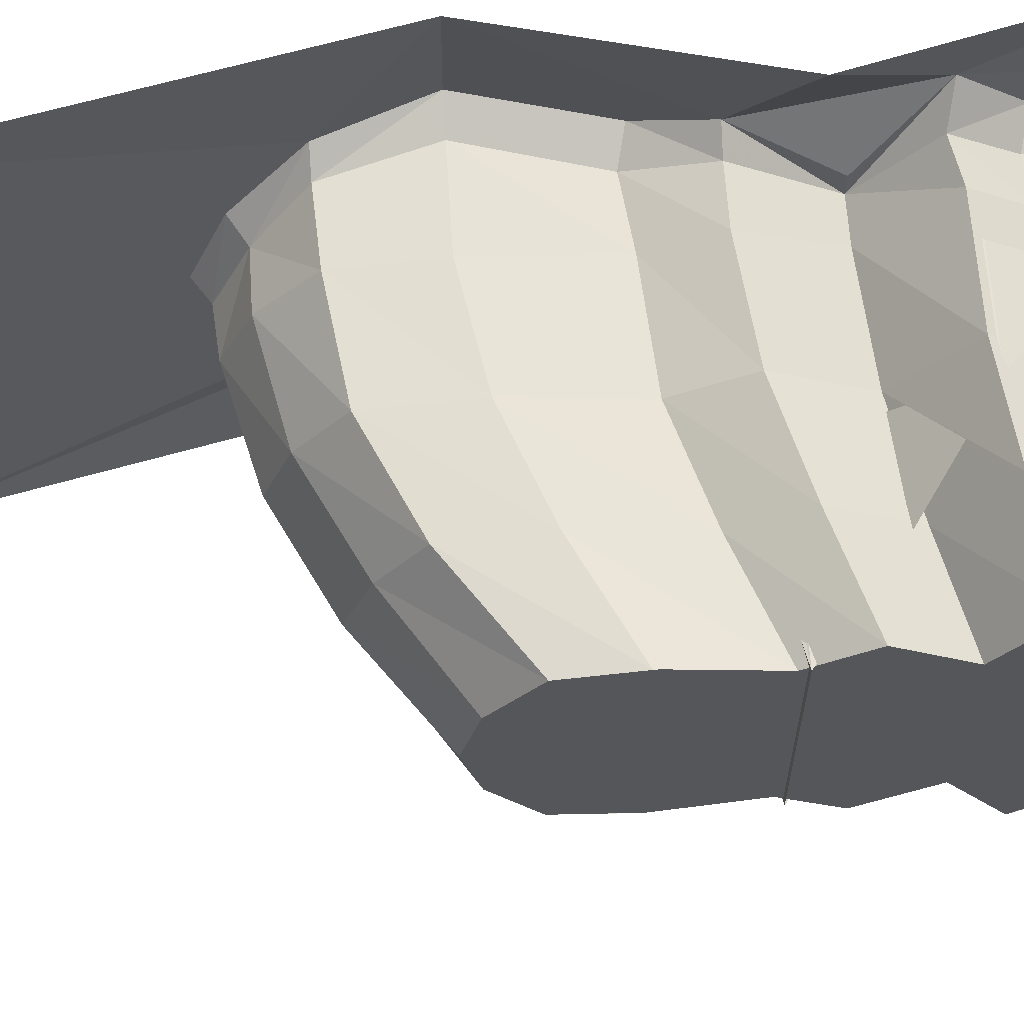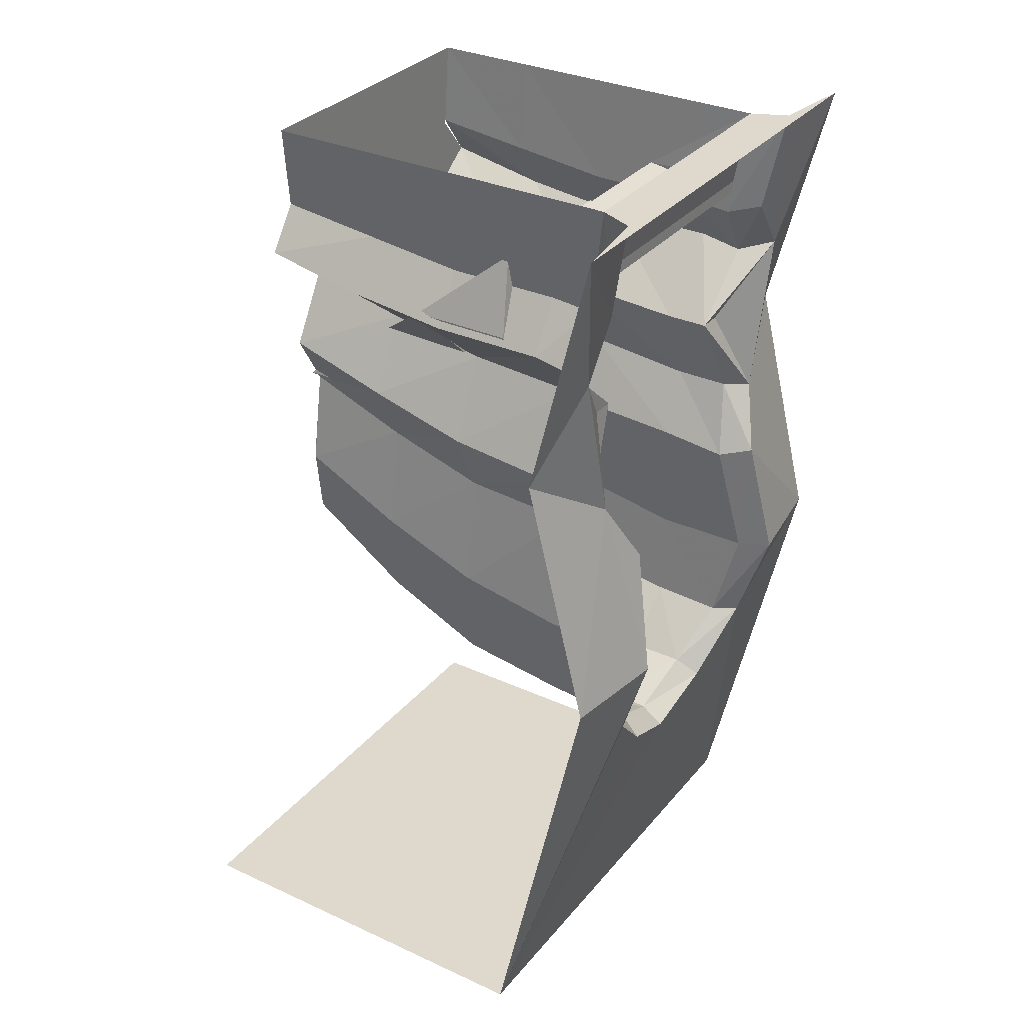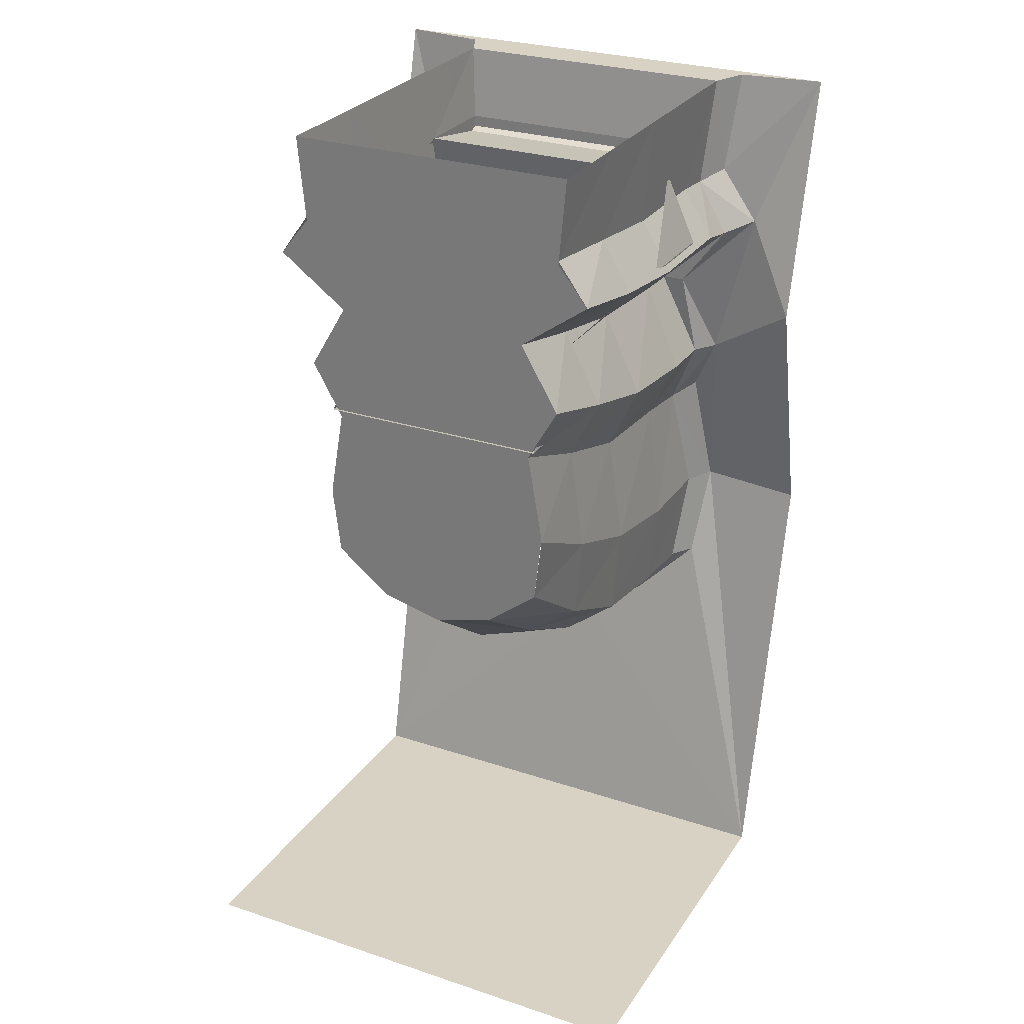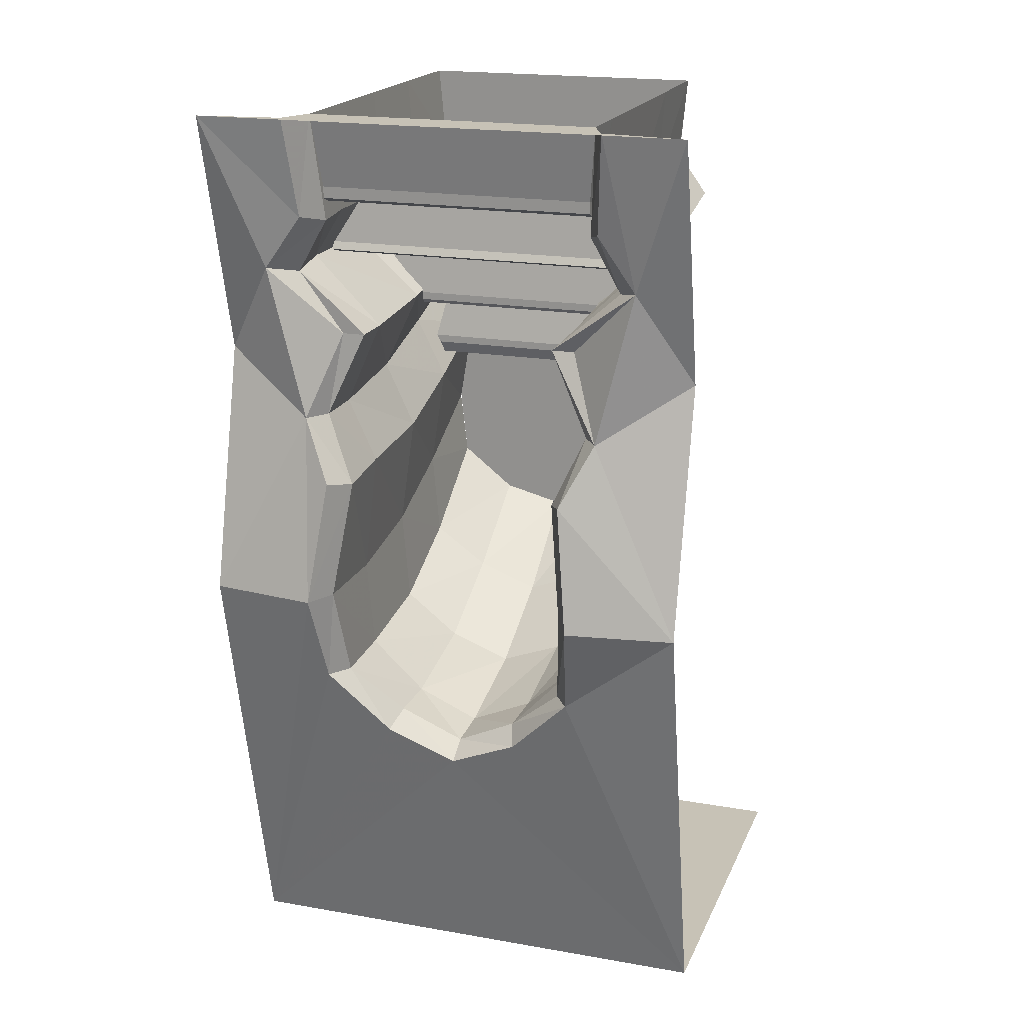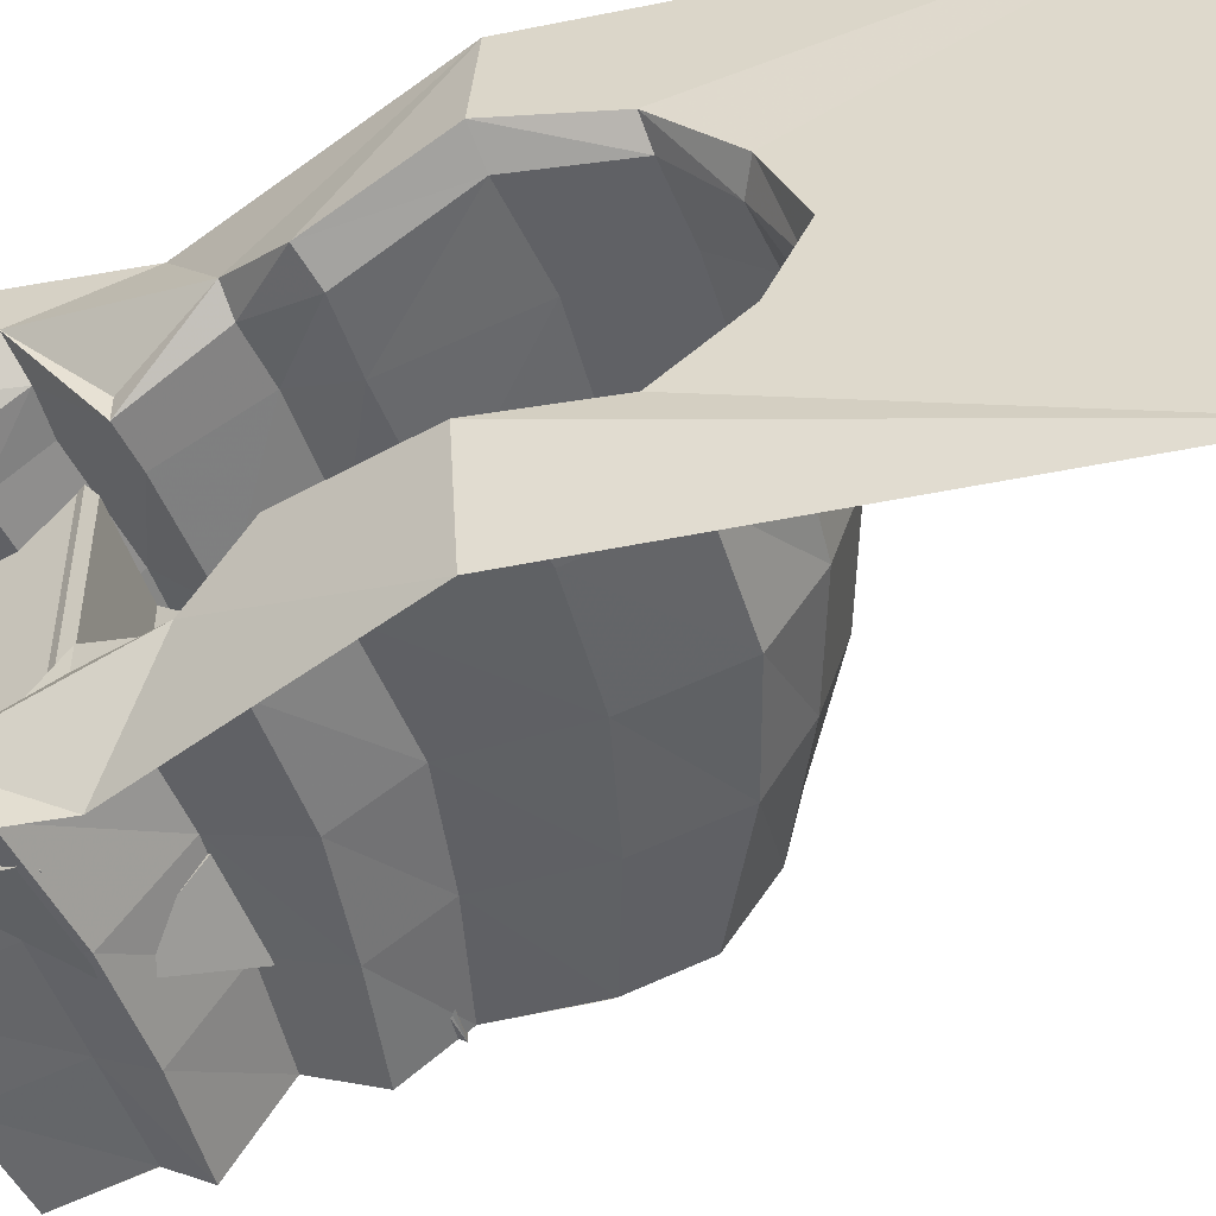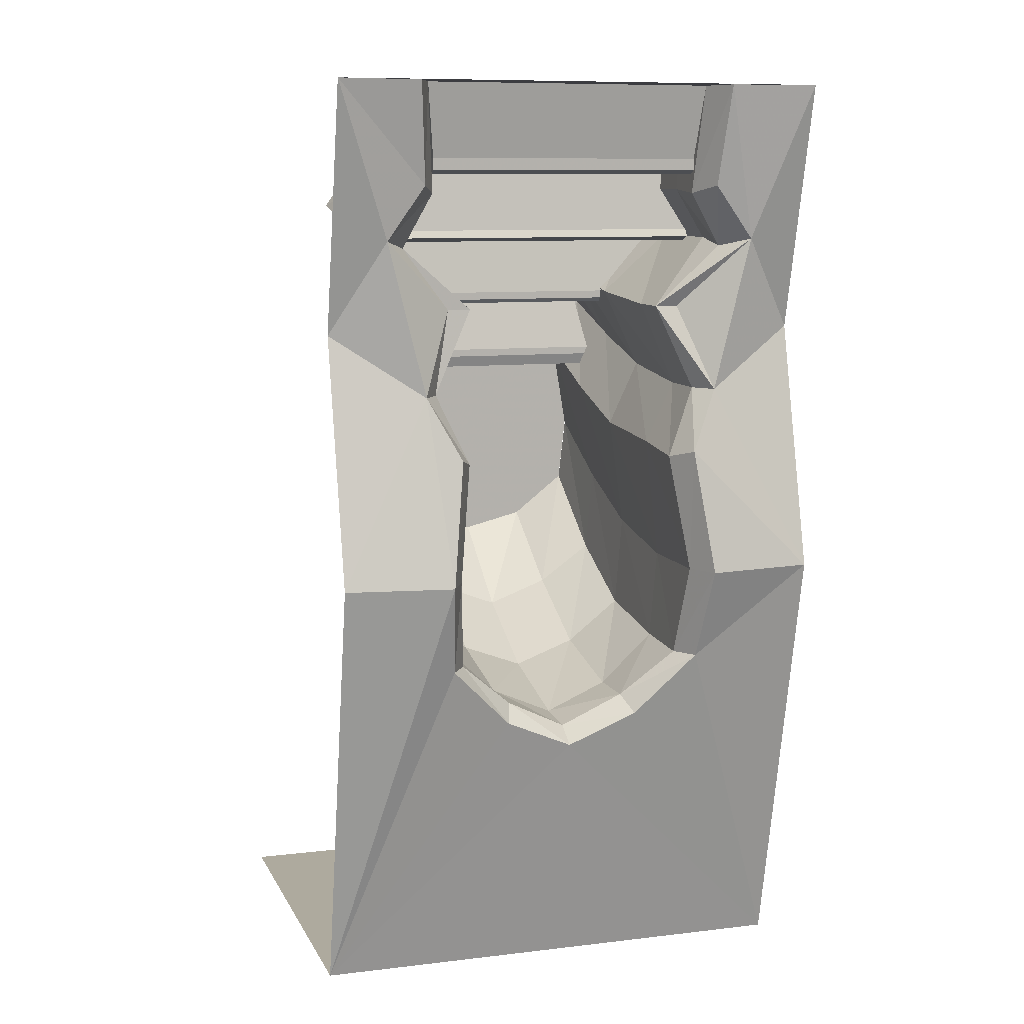
<metadata>
{"format":"obj","ext":"obj","renderer":"f3d","projection":"perspective","resolution":1024,"background":"white","views":[{"elev":63.5,"azim":86.3,"up":"+Z"},{"elev":32.0,"azim":-147.3,"up":"+Y"},{"elev":27.7,"azim":116.9,"up":"+Y"},{"elev":19.2,"azim":-71.7,"up":"+Y"},{"elev":-49.8,"azim":-64.8,"up":"+Z"},{"elev":9.3,"azim":-107.5,"up":"+Y"}]}
</metadata>
<code>
o object/cave_stairs/1
v 44 -118 0
v 44 -107 0
v 44 -99 -32
v 44 -117 -30
v 44 -128 -16
v 44 -132 0
v 44 -128 16
v 44 -117 30
v 44 -99 32
v 44 -76 28
v 44 -98 0
v 44 -76 -28
v 44 -69 0
v 44 -62 -36
v 18 -70 -36
v 18 -86 -28
v 44 -100 -32
v 18 -113 -32
v 18 -135 -30
v 18 -145 -16
v 18 -151 0
v 18 -145 16
v 18 -135 30
v 44 -100 32
v 18 -113 32
v 18 -86 28
v 44 -62 36
v 44 -45 26
v 44 -56 0
v 44 -45 -26
v 18 -51 -26
v -8 -56 -26
v -8 -77 -36
v -8 -94 -28
v -8 -123 -32
v -8 -147 -30
v -8 -158 -16
v -8 -164 0
v -8 -158 16
v -8 -147 30
v -8 -123 32
v -8 -94 28
v 18 -70 36
v 18 -51 26
v 44 -32 44
v 44 -34 0
v 44 -32 -44
v 18 -37 -44
v -8 -40 -44
v -37 -40 -44
v -37 -58 -26
v -36 -80 -36
v -37 -96 -28
v -36 -128 -32
v -36 -151 -30
v -36 -164 -16
v -36 -171 0
v -36 -164 16
v -36 -151 30
v -36 -128 32
v -37 -96 28
v -8 -77 36
v -8 -56 26
v 18 -37 44
v 44 -21 36
v 18 -24 36
v 44 0 38
v 18 0 38
v -8 -27 36
v -8 0 38
v -37 -27 36
v -37 0 38
v -48 -28 36
v -52 0 38
v -61 0 42
v -52 0 -38
v -49 -19 36
v -49 -19 -36
v -49 -22 36
v -49 -22 -36
v -47 -23 36
v -47 -23 -36
v -24 -19 36
v -24 -19 -36
v -27 -38 43
v -27 -38 -43
v -28 -40 43
v -28 -40 -43
v -25 -41 43
v -25 -41 -43
v -1 -38 43
v -1 -38 -43
v -4 -56 26
v -4 -56 -26
v -4 -58 26
v -4 -58 -26
v -3 -59 26
v -3 -59 -26
v 22 -56 26
v 22 -56 -26
v 18 -74 30
v 18 -74 -30
v 18 -76 29
v 18 -76 -29
v 19 -79 28
v 19 -79 -28
v 45 -74 30
v 45 -74 -30
v 44 -19 0
v 44 -22 -36
v 44 -22 36
v 44 0 0
v 44 0 -38
v 44 -21 -36
v 18 0 -38
v 18 -24 -36
v -8 -27 -36
v -37 -27 -36
v -48 -28 -36
v -48 -42 -44
v -48 -58 -26
v -50 -80 -36
v -54 -98 -28
v -60 -128 -32
v -54 -152 -30
v -50 -164 -16
v -48 -172 0
v -50 -164 16
v -54 -152 30
v -60 -128 32
v -54 -98 28
v -36 -80 36
v -37 -58 26
v -8 -40 44
v -37 -40 44
v -48 -42 44
v -56 -26 40
v -56 -40 50
v -64 0 64
v -61 0 -42
v -56 -26 -40
v -37 0 -38
v -8 0 -38
v -39 -240 -64
v -39 -240 0
v -54 -176 0
v -56 -168 -18
v -60 -152 -34
v -68 -128 -36
v -64 -128 -64
v -56 -80 -40
v -48 -64 -64
v -56 -40 -50
v -64 0 -64
v -62 -96 -32
v -48 -58 -32
v 64 -240 0
v 64 -240 -64
v -48 -58 26
v -39 -240 64
v -56 -168 18
v -60 -152 34
v -68 -128 36
v -62 -96 32
v -50 -80 36
v -56 -80 40
v -48 -58 32
v -48 -64 64
v -64 -128 64
v 64 -240 64
f 1 2 3
f 1 3 4
f 1 4 5
f 1 5 6
f 1 6 7
f 1 7 8
f 1 8 2
f 2 8 9
f 2 9 10
f 2 10 11
f 2 11 3
f 3 11 12
f 12 11 13
f 12 13 14
f 12 14 15
f 12 15 16
f 12 16 17
f 17 16 18
f 17 18 4
f 4 18 19
f 4 19 5
f 5 19 20
f 5 20 6
f 6 20 21
f 6 21 7
f 7 21 22
f 7 22 8
f 8 22 23
f 8 23 24
f 24 23 25
f 24 25 10
f 10 25 26
f 10 26 27
f 10 27 11
f 11 27 13
f 13 27 28
f 13 28 29
f 13 29 14
f 14 29 30
f 14 30 31
f 14 31 15
f 15 31 32
f 15 32 33
f 15 33 16
f 16 33 34
f 16 34 18
f 18 34 35
f 18 35 19
f 19 35 36
f 19 36 20
f 20 36 37
f 20 37 21
f 21 37 38
f 21 38 22
f 22 38 39
f 22 39 23
f 23 39 40
f 23 40 25
f 25 40 41
f 25 41 26
f 26 41 42
f 26 42 43
f 26 43 27
f 27 43 28
f 28 43 44
f 28 44 45
f 28 45 29
f 29 45 46
f 29 46 30
f 30 46 47
f 30 47 48
f 30 48 31
f 31 48 49
f 31 49 32
f 32 49 50
f 32 50 51
f 32 51 33
f 33 51 52
f 33 52 34
f 34 52 53
f 34 53 35
f 35 53 54
f 35 54 36
f 36 54 55
f 36 55 37
f 37 55 56
f 37 56 38
f 38 56 57
f 38 57 39
f 39 57 58
f 39 58 40
f 40 58 59
f 40 59 41
f 41 59 60
f 41 60 42
f 42 60 61
f 42 61 62
f 42 62 43
f 43 62 44
f 44 62 63
f 44 63 64
f 44 64 45
f 45 64 65
f 65 64 66
f 65 66 67
f 67 66 68
f 68 66 69
f 68 69 70
f 70 69 71
f 70 71 72
f 72 71 73
f 72 73 74
f 74 73 75
f 74 75 76
f 74 76 77
f 77 76 78
f 77 78 79
f 79 78 80
f 79 80 81
f 81 80 82
f 81 82 83
f 83 82 84
f 83 84 85
f 85 84 86
f 85 86 87
f 87 86 88
f 87 88 89
f 89 88 90
f 89 90 91
f 91 90 92
f 91 92 93
f 93 92 94
f 93 94 95
f 95 94 96
f 95 96 97
f 97 96 98
f 97 98 99
f 99 98 100
f 99 100 101
f 101 100 102
f 101 102 103
f 103 102 104
f 103 104 105
f 105 104 106
f 105 106 107
f 107 106 108
f 108 106 104
f 108 104 102
f 108 102 100
f 109 110 47
f 109 47 46
f 109 46 111
f 109 111 67
f 109 67 112
f 109 112 110
f 110 112 113
f 114 113 115
f 114 115 116
f 114 116 47
f 47 116 48
f 48 116 117
f 48 117 49
f 49 117 118
f 49 118 50
f 50 118 119
f 50 119 120
f 50 120 51
f 51 120 121
f 51 121 52
f 52 121 122
f 52 122 53
f 53 122 123
f 53 123 54
f 54 123 124
f 54 124 55
f 55 124 125
f 55 125 56
f 56 125 126
f 56 126 127
f 56 127 57
f 57 127 128
f 57 128 58
f 58 128 59
f 59 128 129
f 59 129 60
f 60 129 130
f 60 130 61
f 61 130 131
f 61 131 132
f 61 132 62
f 62 132 63
f 63 132 133
f 63 133 134
f 63 134 64
f 64 134 66
f 66 134 69
f 69 134 135
f 69 135 71
f 71 135 136
f 71 136 73
f 73 136 137
f 73 137 75
f 75 137 138
f 75 138 139
f 75 139 140
f 75 140 76
f 76 140 141
f 76 141 119
f 76 119 118
f 76 118 142
f 142 118 117
f 142 117 143
f 143 117 116
f 143 116 115
f 144 145 146
f 144 146 147
f 144 147 148
f 144 148 149
f 144 149 150
f 150 149 151
f 150 151 152
f 152 151 153
f 152 153 154
f 154 153 141
f 154 141 140
f 154 140 139
f 146 127 126
f 146 126 147
f 147 126 125
f 147 125 148
f 148 125 124
f 148 124 149
f 149 124 123
f 149 123 155
f 149 155 151
f 151 155 123
f 151 123 122
f 151 122 156
f 151 156 153
f 153 156 120
f 153 120 119
f 153 119 141
f 156 122 121
f 156 121 120
f 157 145 144
f 157 144 158
f 46 45 111
f 133 135 134
f 135 133 159
f 135 159 136
f 136 159 138
f 136 138 137
f 146 145 160
f 146 160 161
f 146 161 127
f 127 161 128
f 128 161 162
f 128 162 129
f 129 162 163
f 129 163 130
f 130 163 164
f 130 164 131
f 131 164 165
f 131 165 132
f 132 165 133
f 133 165 159
f 159 165 166
f 159 166 167
f 159 167 138
f 138 167 166
f 138 166 168
f 138 168 139
f 162 161 160
f 162 160 169
f 162 169 163
f 163 169 164
f 164 169 166
f 164 166 165
f 169 168 166
f 170 160 145
f 170 145 157
f 78 76 84
f 78 84 80
f 80 84 82
f 77 74 83
f 77 83 79
f 79 83 81
f 86 84 92
f 86 92 88
f 88 92 90
f 85 83 91
f 85 91 87
f 87 91 89
f 94 92 100
f 94 100 96
f 96 100 98
f 93 91 99
f 93 99 95
f 95 99 97
f 101 99 107
f 101 107 103
f 103 107 105

</code>
